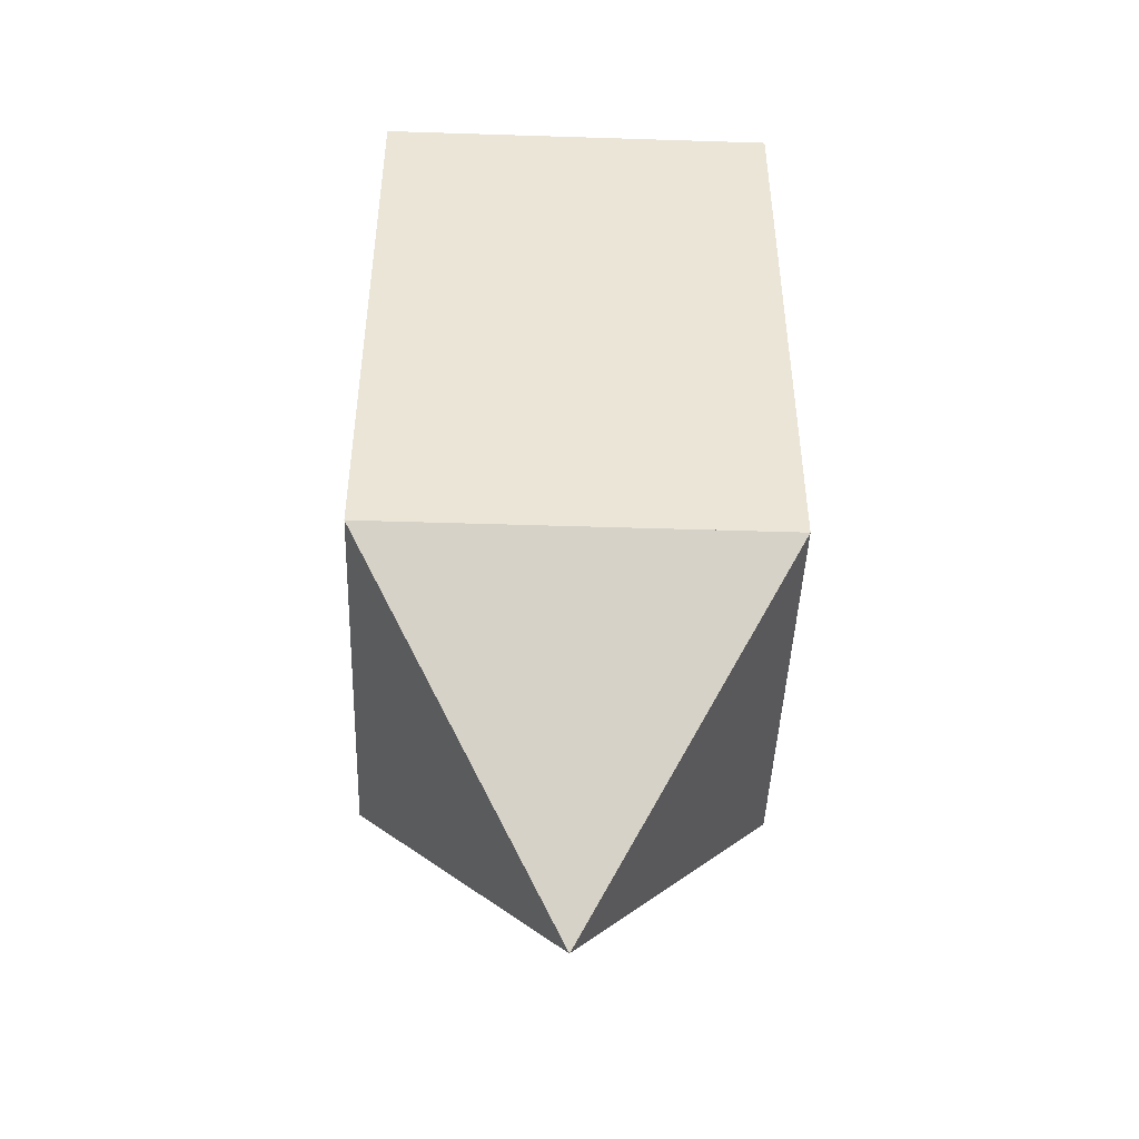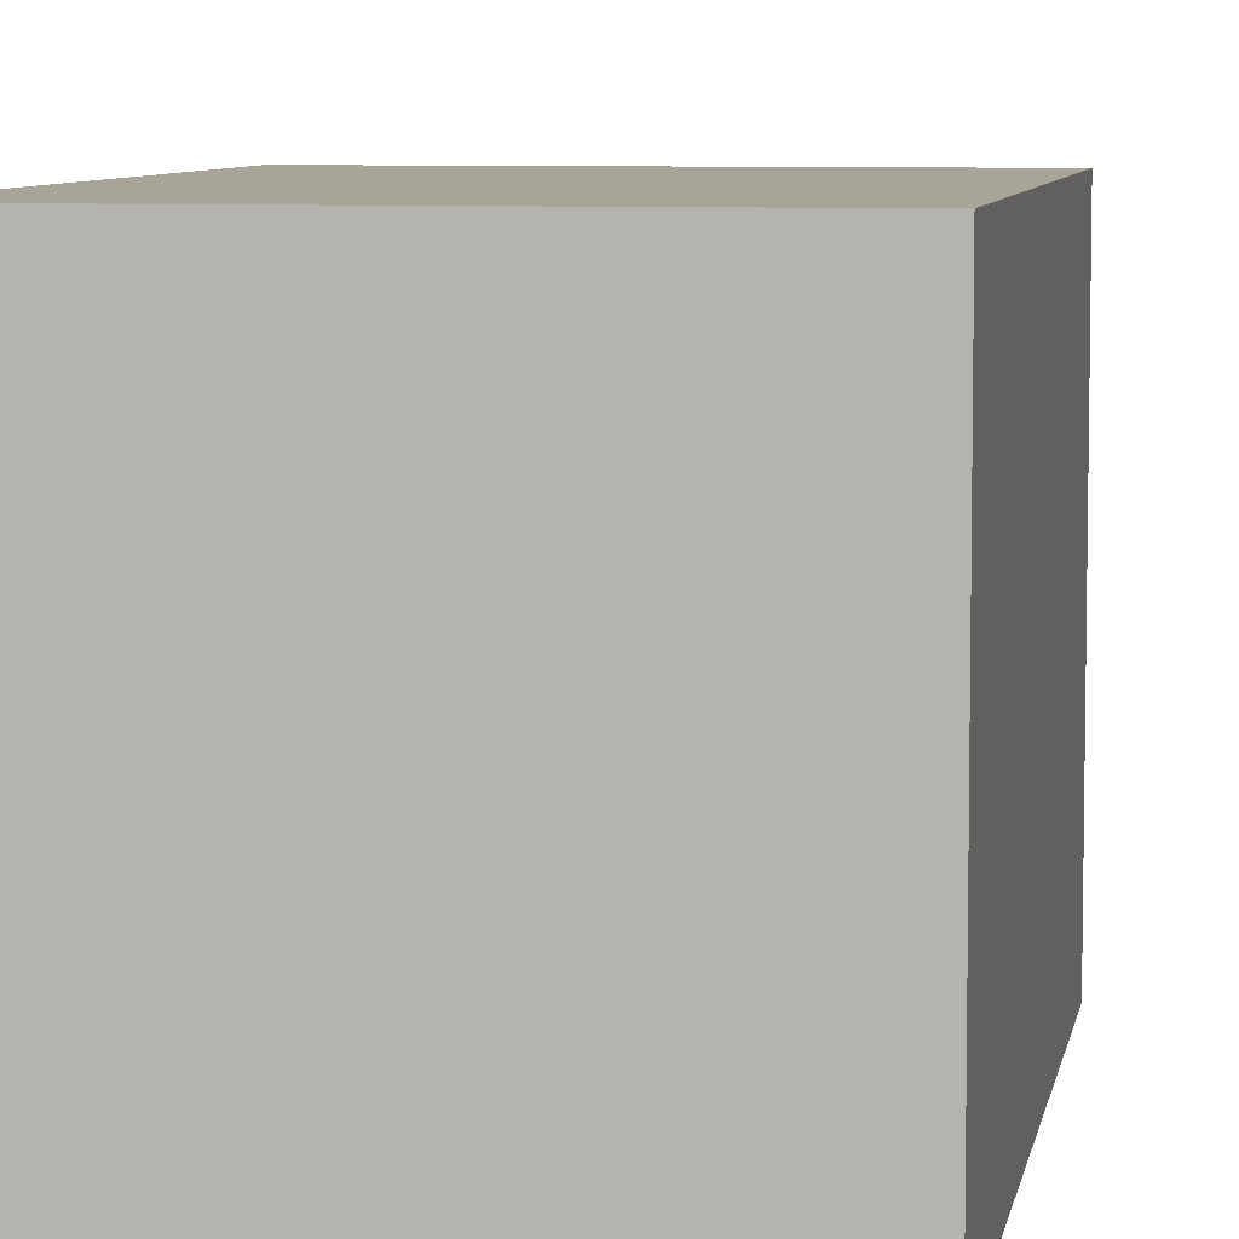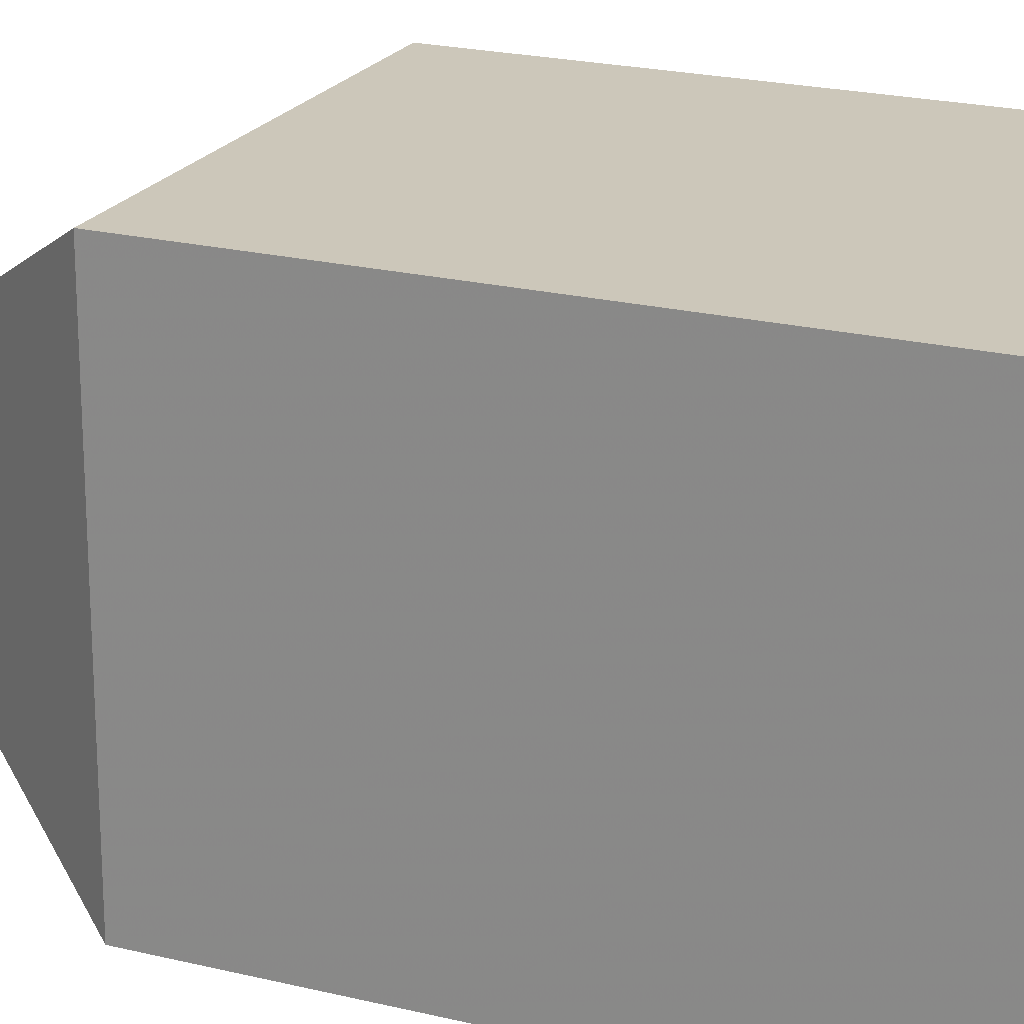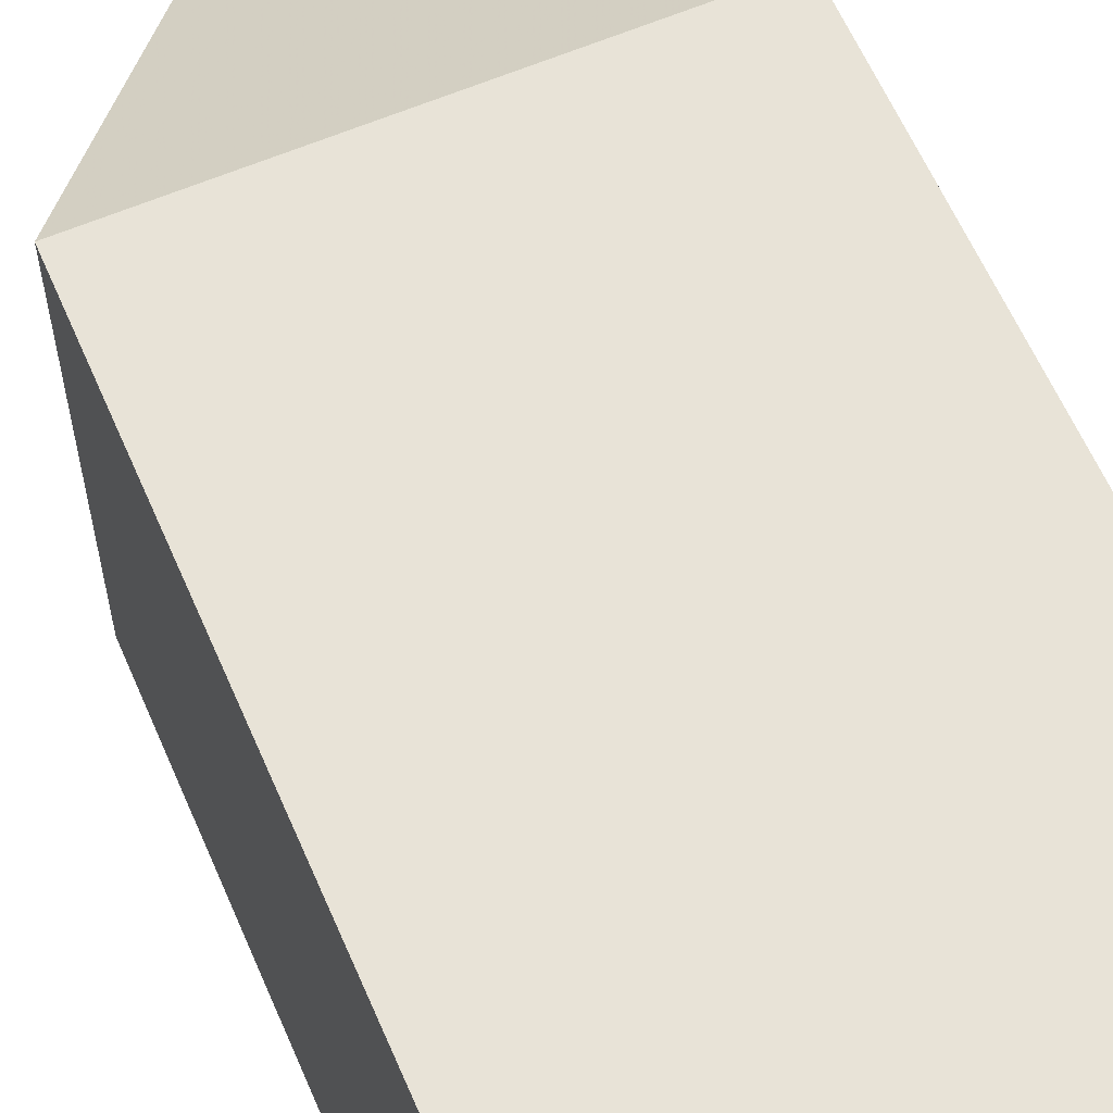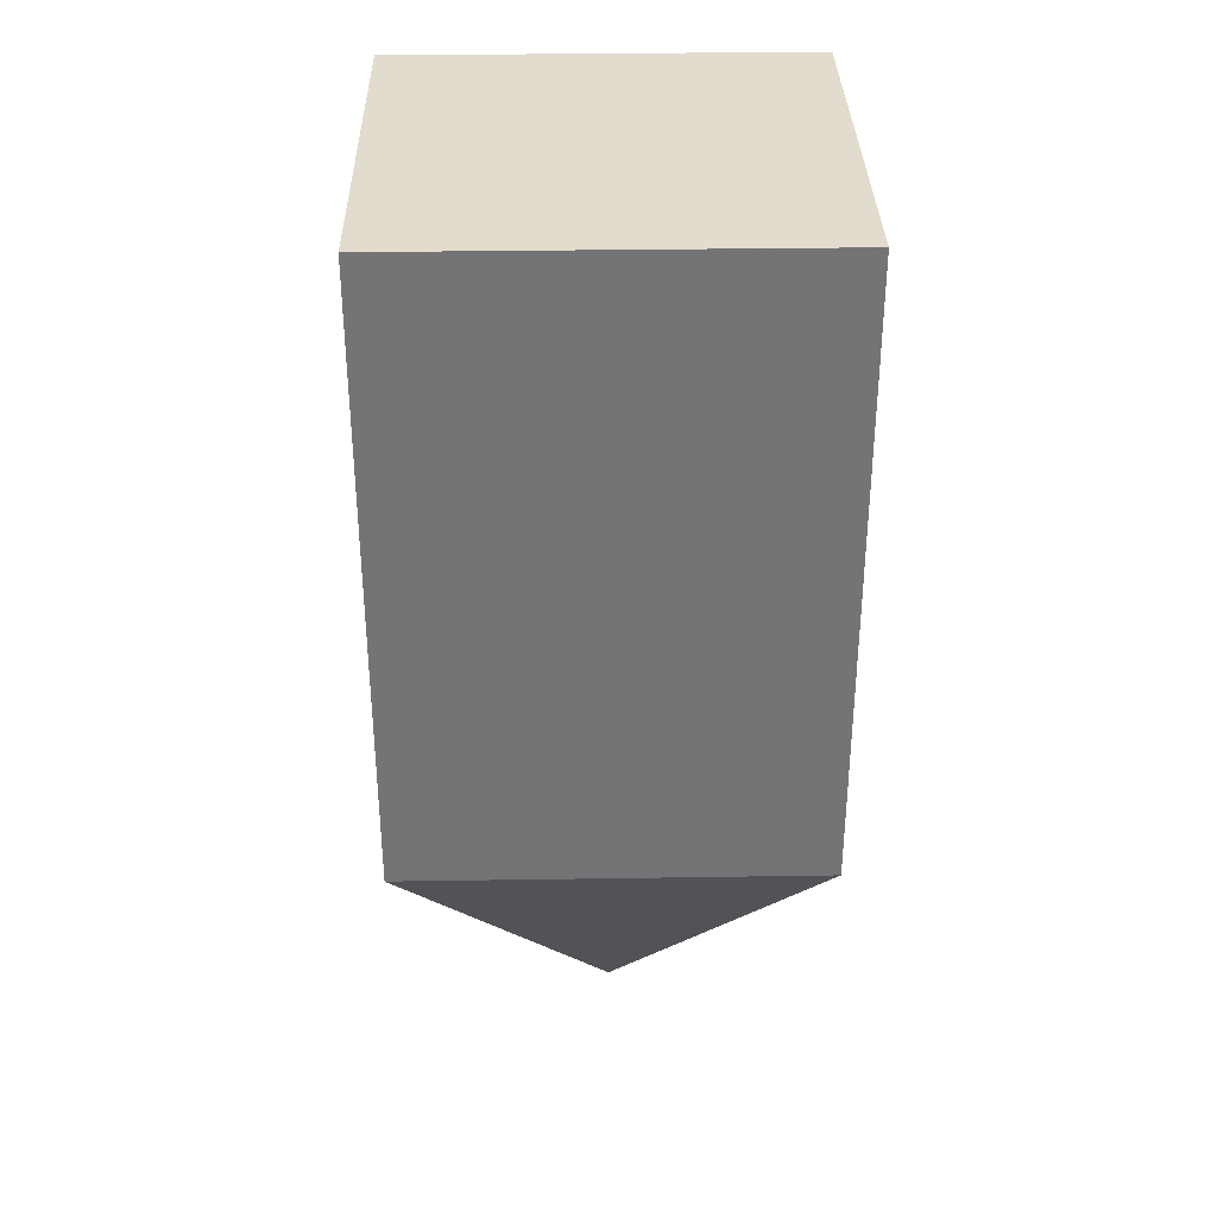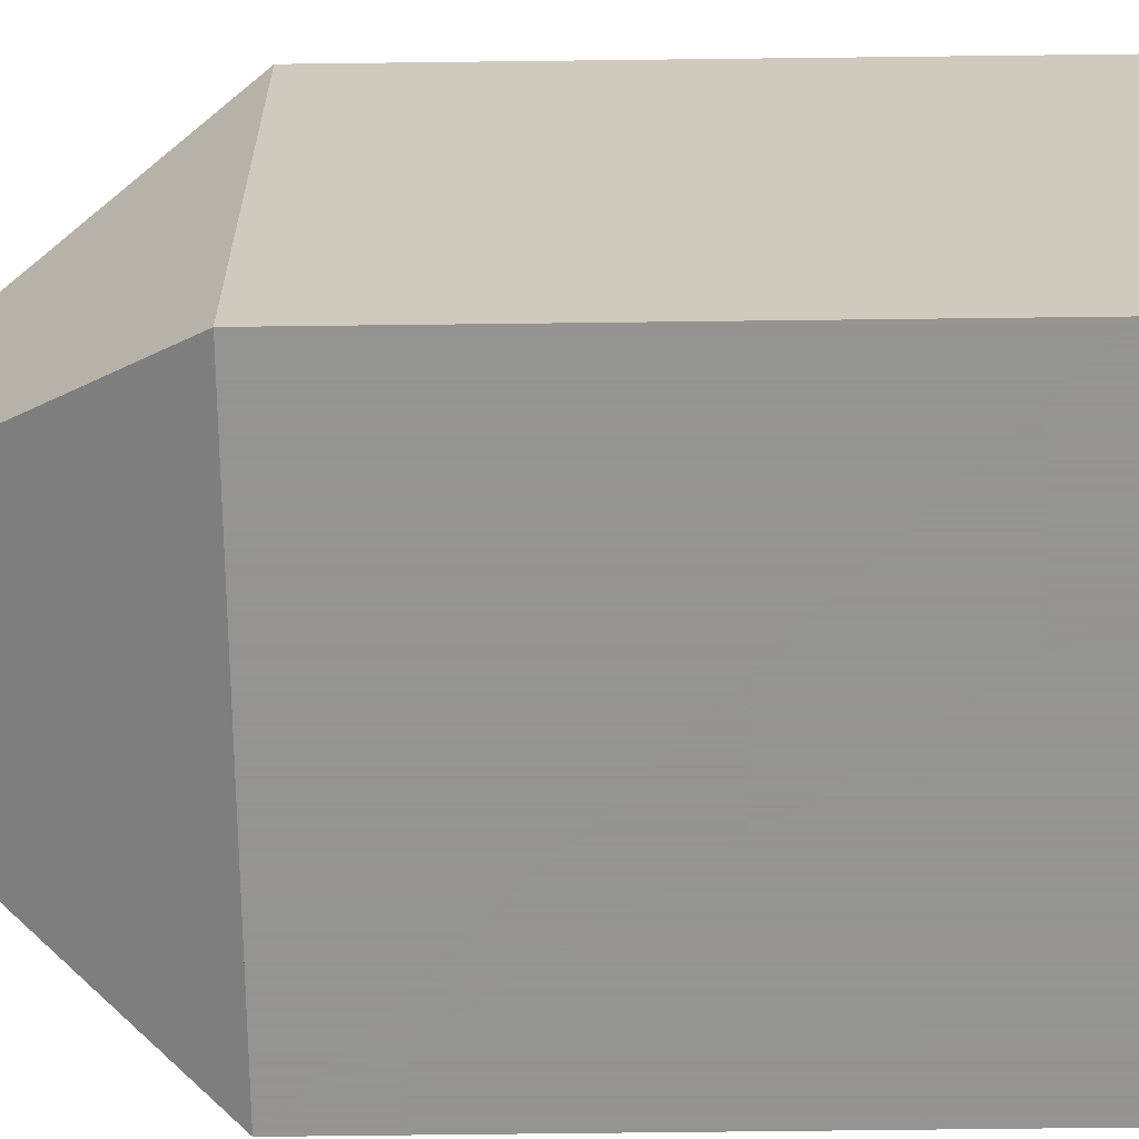
<metadata>
{"format":"obj","ext":"obj","renderer":"f3d","projection":"perspective","resolution":1024,"background":"white","views":[{"elev":-45.4,"azim":87.9,"up":"+Z"},{"elev":7.0,"azim":9.7,"up":"+Y"},{"elev":21.5,"azim":-66.5,"up":"+Y"},{"elev":61.5,"azim":-23.4,"up":"+Y"},{"elev":34.1,"azim":-1.2,"up":"+Z"},{"elev":-66.9,"azim":-89.3,"up":"+Y"}]}
</metadata>
<code>
o Cube
v -1 -1 -1
v 0 0 -2.5
v 0 0 -2.5
v 1 -1 -1
v -1 1 -1
v 0 0 -2.5
v 0 0 -2.5
v 1 1 -1
f 5 6 2 1
f 6 7 3 2
f 7 8 4 3
f 8 5 1 4
f 1 2 3 4
f 8 7 6 5
o Cube2
v -1 -1 2
v -1 -1 -1
v 1 -1 -1
v 1 -1 2
v -1 1 2
v -1 1 -1
v 1 1 -1
v 1 1 2
f 13 14 10 9
f 14 15 11 10
f 15 16 12 11
f 16 13 9 12
f 9 10 11 12
f 16 15 14 13

</code>
